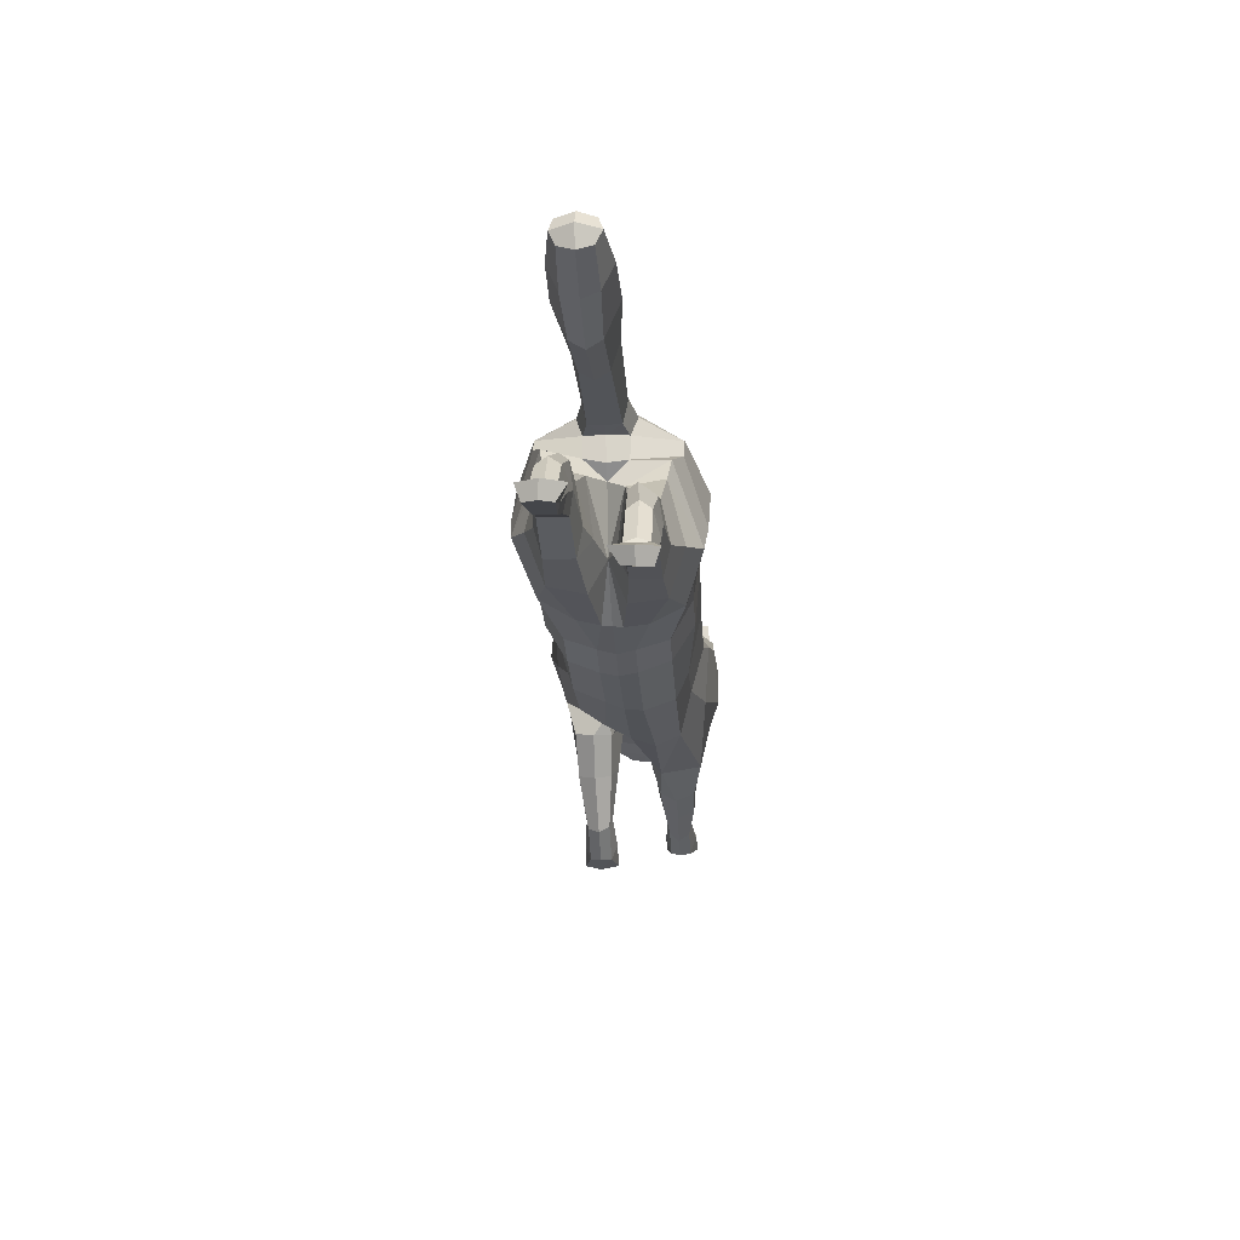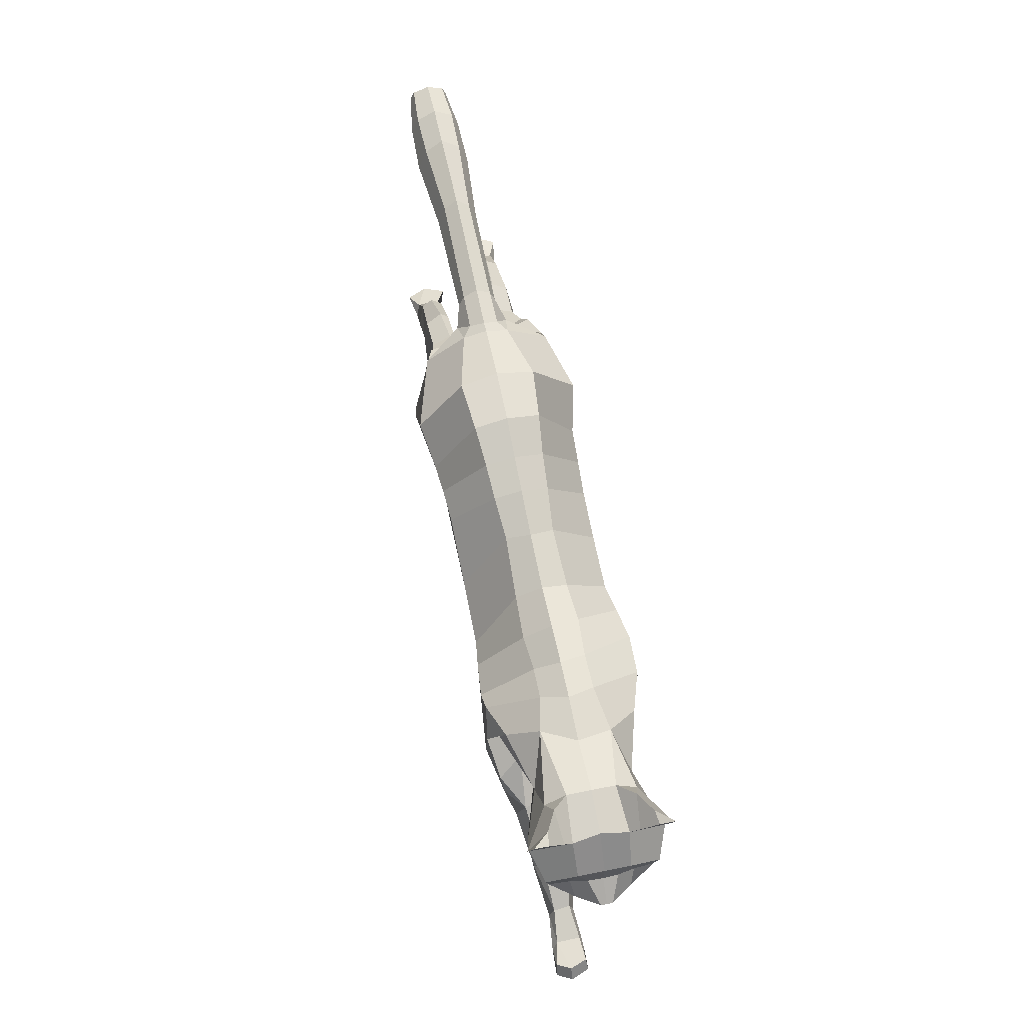
<metadata>
{"format":"obj","ext":"obj","renderer":"f3d","projection":"perspective","resolution":1024,"background":"white","views":[{"elev":-15.9,"azim":-86.1,"up":"+Y"},{"elev":59.4,"azim":78.2,"up":"+Y"}]}
</metadata>
<code>
o mesh_cat
v -0.1395 0.1424 0.05751
v -0.09185 0.234 0.02739
v -0.158 0.1932 0.03927
v -0.1368 0.2311 0.01676
v -0.1609 0.1927 0.0144
v -0.145 0.2334 0.01043
v -0.1085 0.1163 0.04514
v -0.05596 0.2299 0.02407
v 0.01186 0.08741 0.03352
v 0.02274 0.1992 0.01742
v 0.08265 0.07936 0.03352
v 0.06515 0.1866 0.01895
v -0.0406 0.09994 0.03351
v -0.006222 0.2091 0.01985
v 0.1614 0.07382 0.04467
v 0.09595 0.1824 0.02008
v 0.177 0.1312 0.05358
v 0.1465 0.1873 0.01874
v 0.1667 0.1399 0.03694
v 0.1709 0.1858 0.02407
v 0.1904 0.1303 0.02538
v 0.2234 0.1822 0.03251
v 0.2171 0.1169 0.02556
v 0.2465 0.1637 0.04768
v 0.2392 0.1115 0.02536
v 0.269 0.1581 0.01857
v 0.2473 0.1054 0.02169
v 0.2672 0.1399 0.01084
v 0.2694 0.1068 0.01136
v -0.03003 0.218 0.02136
v -0.06625 0.1066 0.03351
v -0.1067 0.1039 0.006634
v 0.1598 0.08538 0.006518
v -0.1813 0.1319 0.03941
v -0.1811 0.1322 0.01057
v -0.176 0.1135 0.03443
v -0.176 0.1134 0.01448
v -0.1871 0.1583 0.03374
v -0.1871 0.1583 0.01503
v -0.2164 0.1333 0.03675
v -0.2167 0.1337 0.01328
v -0.2159 0.1173 0.03419
v -0.2161 0.1172 0.01512
v -0.2142 0.151 0.03388
v -0.2146 0.1552 0.01639
v -0.2401 0.117 0.03667
v -0.2401 0.118 0.01437
v -0.2337 0.1081 0.03266
v -0.2335 0.1086 0.01702
v -0.2467 0.1322 0.03242
v -0.2467 0.1322 0.01718
v -0.2628 0.09854 0.03543
v -0.2636 0.0983 0.01574
v -0.2516 0.09775 0.03172
v -0.2515 0.09776 0.01802
v -0.2681 0.1061 0.03281
v -0.2682 0.1061 0.01693
v -0.2796 0.08822 0.03479
v -0.2816 0.08893 0.01639
v -0.2829 0.09896 0.03881
v -0.2834 0.09963 0.009355
v 0.1908 0.06071 0.03877
v 0.1944 0.1086 0.03875
v 0.2276 0.08048 0.03279
v 0.1931 0.06143 0.0139
v 0.1894 0.1161 0.0147
v 0.2213 0.05417 0.03774
v 0.2213 0.05417 0.01525
v 0.2286 0.08395 0.01472
v 0.2567 0.06093 0.01919
v 0.2551 0.04295 0.01779
v 0.2577 0.06051 0.0306
v 0.2559 0.04225 0.03254
v 0.2781 0.05098 0.01625
v 0.2813 0.03206 0.01784
v 0.2784 0.05096 0.03294
v 0.2802 0.03145 0.03242
v 0.294 0.04809 0.01501
v 0.2982 0.0379 0.01386
v 0.2936 0.0487 0.03666
v 0.2979 0.03784 0.03719
v -0.1196 0.1621 0.05975
v -0.1395 0.202 0.04576
v -0.1594 0.2088 0.01452
v -0.09092 0.1351 0.04921
v 0.02034 0.1072 0.04166
v 0.06753 0.1065 0.04167
v -0.03404 0.1253 0.04836
v 0.1004 0.1068 0.05043
v 0.1509 0.1432 0.05792
v 0.1536 0.1504 0.04936
v 0.1956 0.1493 0.03391
v 0.2271 0.1352 0.04441
v 0.2546 0.1125 0.02586
v -0.07111 0.131 0.04836
v -0.08939 0.1951 0.06053
v -0.0638 0.1743 0.05454
v 0.02624 0.1492 0.05033
v 0.07086 0.1382 0.05033
v -0.01748 0.1707 0.05117
v 0.09213 0.1444 0.0532
v 0.1332 0.1583 0.05502
v 0.16 0.1657 0.04612
v 0.2028 0.1617 0.03475
v 0.2361 0.1548 0.04648
v 0.2655 0.1487 0.04009
v 0.2648 0.139 0.0228
v -0.04122 0.1741 0.05264
v -0.1339 0.2138 0.04611
v -0.1529 0.2227 0.01899
v 0.1773 0.1062 0.05103
v 0.1231 0.1853 0.01831
v 0.1647 0.1046 0.005444
v 0.19 0.08937 0.04476
v 0.2251 0.06927 0.01114
v 0.1934 0.09406 0.007414
v 0.2251 0.06928 0.03866
v 0.2562 0.05183 0.01596
v 0.2574 0.05112 0.03424
v 0.2811 0.04375 0.01391
v 0.2812 0.04387 0.03667
v 0.1475 0.1178 0.05836
v 0.1186 0.1488 0.05592
v 0.2537 0.09975 0.01055
v 0.2818 0.1265 0.004213
v 0.2707 0.1227 0.01992
v 0.2229 0.1919 0.01733
v 0.2544 0.1835 0.01969
v 0.254 0.1842 0.05085
v 0.2509 0.2053 0.03645
v 0.2346 0.1998 0.02841
v 0.2565 0.1905 0.02609
v 0.2605 0.2041 0.0377
v 0.2618 0.2079 0.04812
v -0.1717 0.2261 0.01395
v -0.1739 0.2108 0.01083
v -0.1707 0.2362 0.01016
v -0.2503 0.2318 0.01501
v -0.251 0.2132 0.009324
v -0.2501 0.2464 0.009567
v -0.3099 0.2301 0.01973
v -0.3107 0.207 0.009827
v -0.31 0.2475 0.01322
v -0.345 0.2356 0.01883
v -0.3484 0.2182 0.01123
v -0.343 0.2488 0.01383
v -0.3752 0.2403 0.01441
v -0.3772 0.2307 0.01019
v -0.374 0.2476 0.01164
v -0.1591 0.1379 0.04737
v -0.1433 0.1081 0.01138
v -0.167 0.1779 0.03671
v -0.1427 0.1111 0.03637
v -0.1623 0.1346 0.006421
v -0.164 0.1748 0.01148
v -0.1025 0.1069 0.02252
v 0.1498 0.06684 0.01686
v 0.007683 0.07912 0.01222
v -0.04857 0.09031 0.01221
v -0.1902 0.1623 0.01938
v -0.2157 0.1593 0.02239
v -0.2473 0.1376 0.02481
v -0.2663 0.1094 0.02459
v -0.285 0.08728 0.02522
v -0.2907 0.0975 0.02462
v 0.1887 0.05414 0.02583
v 0.2178 0.04685 0.02604
v 0.2527 0.03617 0.02469
v 0.277 0.02955 0.02505
v 0.2984 0.04817 0.0269
v 0.3038 0.03898 0.02683
v -0.07269 0.09859 0.01221
v 0.0798 0.07161 0.01644
v 0.2623 0.1342 0.03706
v 0.2504 0.1258 0.03966
v -0.1456 0.1351 0
v -0.09463 0.2386 0
v -0.1526 0.1821 0
v -0.1347 0.2379 0
v -0.1607 0.1913 0
v -0.1426 0.2376 0
v -0.1068 0.1046 -0
v -0.05716 0.2338 -0
v 0.002027 0.07876 -3e-06
v 0.02654 0.2046 -0
v 0.06611 0.196 -0
v -0.0497 0.08786 -0
v -0.005103 0.2151 -0
v 0.09851 0.1975 -1e-06
v 0.1536 0.1946 -1e-06
v 0.184 0.1881 0
v 0.193 0.124 0
v 0.2236 0.1938 0
v 0.2156 0.1139 0
v 0.2514 0.1838 0
v 0.2346 0.1072 0
v 0.2691 0.1586 0
v 0.2451 0.1014 0
v 0.2679 0.1406 0
v 0.2535 0.09807 0
v 0.2791 0.1178 0
v -0.03012 0.2224 -0
v -0.07468 0.0955 -0
v -0.1546 0.1473 -0.05751
v -0.09366 0.2342 -0.02739
v -0.168 0.1979 -0.03927
v -0.1371 0.2312 -0.01676
v -0.1624 0.1935 -0.0144
v -0.145 0.2334 -0.01043
v -0.1203 0.1192 -0.04514
v -0.05767 0.2299 -0.02407
v 0.001433 0.09267 -0.03352
v 0.02274 0.1992 -0.01742
v 0.05332 0.09177 -0.03357
v 0.06388 0.189 -0.01895
v -0.04286 0.1002 -0.03351
v -0.006747 0.2089 -0.01985
v 0.07645 0.1024 -0.04475
v 0.0951 0.1941 -0.02009
v 0.126 0.1364 -0.05367
v 0.1489 0.1927 -0.01875
v 0.1513 0.1411 -0.037
v 0.18 0.1865 -0.02407
v 0.1907 0.13 -0.02539
v 0.2234 0.1822 -0.03251
v 0.2171 0.117 -0.02556
v 0.2465 0.1637 -0.04768
v 0.2392 0.1115 -0.02536
v 0.269 0.1581 -0.01857
v 0.2473 0.1054 -0.02169
v 0.2672 0.1399 -0.01084
v 0.2694 0.1068 -0.01136
v -0.03133 0.2179 -0.02136
v -0.07029 0.1074 -0.03351
v -0.1097 0.1045 -0.006634
v 0.1075 0.09772 -0.006609
v 0.1623 0.1216 -1.8e-05
v -0.1971 0.1391 -0.03941
v -0.197 0.1391 -0.01057
v -0.1947 0.1206 -0.03443
v -0.1947 0.1206 -0.01448
v -0.2014 0.1656 -0.03374
v -0.2013 0.1655 -0.01503
v -0.2313 0.1493 -0.03675
v -0.2314 0.1497 -0.01328
v -0.2338 0.1332 -0.03419
v -0.2338 0.1332 -0.01512
v -0.2253 0.1662 -0.03388
v -0.2248 0.1703 -0.01639
v -0.2576 0.1387 -0.03667
v -0.2575 0.139 -0.01437
v -0.2528 0.1285 -0.03266
v -0.2529 0.1284 -0.01702
v -0.2612 0.1543 -0.03242
v -0.2612 0.1543 -0.01718
v -0.284 0.1243 -0.03543
v -0.2838 0.1243 -0.01574
v -0.2723 0.1216 -0.03172
v -0.2727 0.1213 -0.01802
v -0.2872 0.1327 -0.03281
v -0.2872 0.1328 -0.01693
v -0.3029 0.1181 -0.03479
v -0.3026 0.118 -0.01639
v -0.3034 0.1294 -0.03881
v -0.3032 0.1291 -0.009355
v 0.08104 0.08117 -0.03886
v 0.1195 0.1104 -0.03884
v 0.1212 0.06907 -0.03288
v 0.08314 0.07997 -0.014
v 0.1347 0.1146 -0.01479
v 0.09764 0.05457 -0.03784
v 0.09856 0.05461 -0.01534
v 0.1244 0.07075 -0.01482
v 0.1286 0.03519 -0.01928
v 0.1154 0.02219 -0.01789
v 0.129 0.03425 -0.03069
v 0.1157 0.02106 -0.03264
v 0.1409 0.02059 -0.01635
v 0.1374 0.003101 -0.01793
v 0.141 0.02051 -0.03304
v 0.1362 0.002941 -0.03252
v 0.155 0.01248 -0.01511
v 0.1548 0.001425 -0.01396
v 0.155 0.01302 -0.03676
v 0.1544 0.001307 -0.03728
v -0.1635 0.2081 0
v -0.1339 0.166 -0.05975
v -0.1477 0.2052 -0.04576
v -0.1597 0.2089 -0.01452
v -0.1019 0.1372 -0.04921
v 0.004906 0.1192 -0.04167
v 0.04936 0.1165 -0.04172
v -0.03658 0.1255 -0.04836
v 0.06998 0.1266 -0.05051
v 0.1282 0.1523 -0.05797
v 0.148 0.1495 -0.04939
v 0.193 0.1559 -0.03393
v 0.2271 0.1352 -0.04441
v 0.2546 0.1125 -0.02586
v -0.07795 0.1321 -0.04836
v 0.2699 0.1067 0
v -0.1003 0.1971 -0.06053
v -0.07339 0.1752 -0.05454
v 0.01706 0.1665 -0.05033
v 0.05606 0.1602 -0.05034
v -0.01935 0.1706 -0.05117
v 0.07909 0.1648 -0.05322
v 0.1343 0.172 -0.05504
v 0.1623 0.1707 -0.04613
v 0.203 0.162 -0.03475
v 0.2361 0.1548 -0.04648
v 0.2655 0.1487 -0.04009
v 0.2648 0.139 -0.0228
v -0.04553 0.1743 -0.05264
v -0.1374 0.215 -0.04611
v -0.1529 0.2227 -0.01899
v 0.1273 0.1969 -3e-06
v 0.1066 0.1218 -0.05113
v 0.1235 0.1941 -0.01832
v 0.1314 0.1096 -0.005533
v 0.102 0.1012 -0.04485
v 0.1117 0.06285 -0.01124
v 0.1181 0.09718 -0.007508
v 0.1112 0.06247 -0.03875
v 0.1219 0.02887 -0.01605
v 0.1223 0.02757 -0.03433
v 0.1414 0.01351 -0.014
v 0.1416 0.01339 -0.03677
v 0.1023 0.1421 -0.05844
v 0.1061 0.1737 -0.05596
v 0.282 0.1269 0
v 0.2537 0.09975 -0.01055
v 0.2818 0.1265 -0.004213
v 0.2707 0.1227 -0.01992
v 0.2229 0.1919 -0.01733
v 0.2544 0.1835 -0.01969
v 0.254 0.1842 -0.05085
v 0.2509 0.2053 -0.03645
v 0.2346 0.1998 -0.02841
v 0.2565 0.1905 -0.02609
v 0.2605 0.2041 -0.0377
v 0.2618 0.2079 -0.04812
v 0.06525 0.07389 0.000262
v 0.1472 0.08724 0.000296
v 0.1569 0.1205 -3e-05
v 0.1502 0.1061 0.000276
v -0.1746 0.21 0
v -0.1717 0.2261 -0.01395
v -0.1739 0.2108 -0.01083
v -0.1714 0.2414 0
v -0.1707 0.2362 -0.01016
v -0.2503 0.2318 -0.01501
v -0.251 0.2132 -0.009324
v -0.2513 0.2538 0
v -0.2501 0.2079 0
v -0.2499 0.2464 -0.009567
v -0.3099 0.2301 -0.01973
v -0.3107 0.207 -0.009827
v -0.3118 0.2551 0
v -0.3095 0.2015 0
v -0.31 0.2475 -0.01322
v -0.345 0.2356 -0.01883
v -0.3484 0.2182 -0.01123
v -0.3434 0.2557 0
v -0.3481 0.2137 0
v -0.343 0.2488 -0.01383
v -0.3752 0.2403 -0.01441
v -0.3772 0.2307 -0.01019
v -0.3741 0.2514 0
v -0.3771 0.2282 0
v -0.374 0.2476 -0.01164
v -0.383 0.2411 0
v -0.1746 0.1438 -0.04737
v -0.1541 0.1111 -0.01138
v -0.1796 0.1838 -0.03671
v -0.158 0.1155 -0.03637
v -0.1737 0.1389 -0.006421
v -0.1729 0.1789 -0.01148
v -0.109 0.1083 -0.02252
v 0.07405 0.09158 -0.01694
v -0.000921 0.08322 -0.01222
v -0.04927 0.09043 -0.01221
v -0.204 0.1697 -0.01938
v -0.225 0.1746 -0.02239
v -0.2608 0.1596 -0.0248
v -0.2848 0.1357 -0.02459
v -0.3075 0.1178 -0.02522
v -0.311 0.129 -0.02462
v 0.0748 0.0782 -0.02593
v 0.09091 0.05178 -0.02613
v 0.1098 0.01739 -0.02478
v 0.1326 0.002333 -0.02515
v 0.1593 0.01029 -0.02699
v 0.1602 -0.000208 -0.02692
v -0.07433 0.09893 -0.01221
v 0.05574 0.0807 -0.01651
v 0.2623 0.1342 -0.03706
v 0.2503 0.1258 -0.03966
f 39 154 35
f 20 22 127
f 4 110 109
f 116 33 113
f 157 11 173
f 176 155 178
f 58 54 52 60
f 176 182 32
f 51 41 47
f 50 40 44
f 55 47 49
f 46 54 48
f 53 55 59
f 237 66 345
f 157 65 166
f 114 15 62
f 116 69 115
f 118 74 120
f 17 63 19
f 103 92 104
f 83 5 3
f 152 1 3
f 20 104 22
f 178 5 180
f 74 78 120
f 76 121 80
f 119 76 72
f 117 72 64
f 66 113 345
f 22 131 127
f 130 129 134
f 132 130 133
f 133 130 134
f 39 155 154
f 25 27 94
f 54 58 164
f 345 113 346
f 33 343 344
f 286 136 347
f 151 176 32
f 343 157 173
f 32 172 156
f 155 39 160
f 89 15 111 122
f 164 54 55
f 132 133 129
f 133 134 129
f 23 194 196 25
f 124 27 198
f 4 6 110
f 116 65 33
f 157 15 11
f 152 155 160 38
f 176 154 155
f 37 35 154
f 51 45 41
f 35 37 43 41
f 50 46 40
f 55 53 47
f 46 52 54
f 52 56 60
f 156 7 153
f 157 33 65
f 116 66 69
f 118 70 74
f 67 73 119
f 103 91 92
f 301 201 29
f 152 150 1
f 20 103 104
f 10 185 188 14
f 109 110 84
f 119 121 76
f 63 17 111
f 66 116 113
f 22 24 129
f 132 131 130
f 286 84 136
f 343 33 157
f 155 152 3
f 126 94 29
f 77 169 75
f 75 79 171
f 76 80 170
f 60 56 165
f 56 163 57
f 200 124 198
f 94 175 25
f 107 174 126
f 151 37 154 176
f 165 164 58 60
f 7 31 95 85
f 105 24 22 104
f 59 164 165 61
f 178 155 3 5
f 102 90 91 103
f 364 369 149 146
f 114 63 111 15
f 72 76 74 70
f 343 173 158 184
f 139 142 360 355
f 85 95 108 97
f 141 144 145 142
f 145 148 370 365
f 173 11 9 158
f 5 84 286 180
f 123 122 90 102
f 38 34 150 152
f 1 7 85 82
f 21 19 237 192
f 101 89 122 123
f 372 370 148 147
f 46 48 42 40
f 128 127 131 132
f 179 181 6 4
f 108 100 14 30
f 93 105 104 92
f 53 59 61 57
f 91 19 21 92
f 23 21 192 194
f 156 153 151 32
f 73 168 169 77
f 174 175 94 126
f 43 49 47 41
f 120 78 79 75
f 31 13 88 95
f 73 77 121 119
f 33 344 346 113
f 350 354 140 137
f 128 132 129 24
f 114 117 64 63
f 157 166 62 15
f 126 125 28 107
f 2 96 97 8
f 23 93 92 21
f 84 110 135 136
f 87 11 15 89
f 144 147 148 145
f 6 181 350 137
f 34 40 42 36
f 65 68 167 166
f 177 2 8 183
f 2 4 109 96
f 197 26 28 199
f 99 87 89 101
f 129 130 131 22
f 372 147 149 369
f 144 146 149 147
f 146 144 141 143
f 39 35 41 45
f 107 26 106 174
f 110 6 137 135
f 74 76 170 78
f 24 105 174 106
f 57 61 165 56
f 122 111 17 90
f 163 56 50 162
f 1 150 153 7
f 12 186 185 10
f 62 166 167 67
f 83 82 96 109
f 175 174 105 93
f 139 138 141 142
f 52 46 50 56
f 197 195 128 26
f 95 88 100 108
f 158 9 13 159
f 100 98 10 14
f 36 37 151 153
f 156 172 31 7
f 160 161 44 38
f 71 168 167 68
f 34 38 44 40
f 13 9 86 88
f 16 101 123 112
f 71 75 169 168
f 199 28 125 331
f 90 17 19 91
f 347 136 139 355
f 18 102 103 20
f 83 109 84 5
f 24 106 26 128
f 70 118 115 69
f 79 78 170 171
f 62 67 117 114
f 81 80 121 77
f 160 39 45 161
f 201 125 126 29
f 186 12 16 189
f 45 51 162 161
f 19 63 66 237
f 2 177 179 4
f 36 42 43 37
f 86 9 11 87
f 142 145 365 360
f 82 85 97 96
f 196 198 27 25
f 48 54 55 49
f 18 20 191 190
f 82 83 3 1
f 42 48 49 43
f 135 137 140 138
f 301 29 124 200
f 97 108 30 8
f 44 161 162 50
f 98 86 87 99
f 98 99 12 10
f 63 64 69 66
f 112 317 189 16
f 136 135 138 139
f 170 80 81 171
f 12 99 101 16
f 18 190 317 112
f 127 128 195 193
f 159 172 203 187
f 54 164 59 55
f 202 30 14 188
f 183 8 30 202
f 127 193 191 20
f 150 34 36 153
f 354 359 143 140
f 167 168 73 67
f 51 47 53 57
f 71 118 120 75
f 65 116 115 68
f 68 115 118 71
f 88 86 98 100
f 138 140 143 141
f 51 57 163 162
f 112 123 102 18
f 359 364 146 143
f 187 184 158 159
f 81 77 75 171
f 94 27 124 29
f 107 28 26
f 67 119 72 117
f 201 331 125
f 175 93 23 25
f 32 182 203 172
f 64 72 70 69
f 13 31 172 159
f 243 239 377
f 223 335 225
f 207 315 316
f 323 320 236
f 380 396 214
f 176 178 378
f 262 264 256 258
f 176 235 182
f 255 251 245
f 254 248 244
f 259 253 251
f 250 252 258
f 257 263 259
f 237 345 270
f 380 389 269
f 321 266 218
f 323 322 273
f 325 327 278
f 220 222 267
f 309 310 297
f 288 206 208
f 375 206 204
f 223 225 310
f 178 180 208
f 278 327 282
f 280 284 328
f 326 276 280
f 324 268 276
f 270 345 320
f 225 335 339
f 338 342 337
f 340 341 338
f 341 342 338
f 243 377 378
f 228 299 230
f 258 387 262
f 345 346 320
f 236 344 343
f 286 347 349
f 374 235 176
f 343 396 380
f 235 379 395
f 378 383 243
f 294 329 318 218
f 387 259 258
f 340 337 341
f 341 337 342
f 226 228 196 194
f 332 198 230
f 207 316 209
f 323 236 269
f 380 214 218
f 375 242 383 378
f 176 378 377
f 241 377 239
f 255 245 249
f 239 245 247 241
f 254 244 250
f 259 251 257
f 250 258 256
f 256 264 260
f 379 376 210
f 380 269 236
f 323 273 270
f 325 278 274
f 271 326 277
f 309 297 296
f 301 232 201
f 375 204 373
f 223 310 309
f 213 217 188 185
f 315 289 316
f 326 280 328
f 267 318 220
f 270 320 323
f 225 337 227
f 340 338 339
f 286 349 289
f 343 380 236
f 378 206 375
f 334 232 299
f 281 279 392
f 279 394 283
f 280 393 284
f 264 388 260
f 260 261 386
f 200 198 332
f 299 228 398
f 313 334 397
f 374 176 377 241
f 388 264 262 387
f 210 290 300 234
f 311 310 225 227
f 263 265 388 387
f 178 208 206 378
f 308 309 296 295
f 364 366 371 369
f 321 218 318 267
f 276 274 278 280
f 343 184 381 396
f 353 355 360 358
f 290 303 314 300
f 357 358 363 362
f 363 365 370 368
f 396 381 212 214
f 208 180 286 289
f 330 308 295 329
f 242 375 373 238
f 204 287 290 210
f 224 192 237 222
f 307 330 329 294
f 372 367 368 370
f 250 244 246 252
f 336 340 339 335
f 179 207 209 181
f 314 233 217 306
f 298 297 310 311
f 257 261 265 263
f 296 297 224 222
f 226 194 192 224
f 379 235 374 376
f 277 281 392 391
f 397 334 299 398
f 247 245 251 253
f 327 279 283 282
f 234 300 293 216
f 277 326 328 281
f 236 320 346 344
f 350 351 356 354
f 336 227 337 340
f 321 267 268 324
f 380 218 266 389
f 334 313 231 333
f 205 211 303 302
f 226 224 297 298
f 289 349 348 316
f 292 294 218 214
f 362 363 368 367
f 209 351 350 181
f 238 240 246 244
f 269 389 390 272
f 177 183 211 205
f 205 302 315 207
f 197 199 231 229
f 305 307 294 292
f 337 225 339 338
f 372 369 371 367
f 362 367 371 366
f 366 361 357 362
f 243 249 245 239
f 313 397 312 229
f 316 348 351 209
f 278 282 393 280
f 227 312 397 311
f 261 260 388 265
f 329 295 220 318
f 386 385 254 260
f 204 210 376 373
f 215 213 185 186
f 266 271 390 389
f 288 315 302 287
f 398 298 311 397
f 353 358 357 352
f 256 260 254 250
f 197 229 336 195
f 300 314 306 293
f 381 382 216 212
f 306 217 213 304
f 240 376 374 241
f 379 210 234 395
f 383 242 248 384
f 275 272 390 391
f 238 244 248 242
f 216 293 291 212
f 219 319 330 307
f 275 391 392 279
f 199 331 333 231
f 295 296 222 220
f 347 355 353 349
f 221 223 309 308
f 288 208 289 315
f 227 336 229 312
f 274 273 322 325
f 283 394 393 282
f 266 321 324 271
f 285 281 328 284
f 383 384 249 243
f 201 232 334 333
f 186 189 219 215
f 249 384 385 255
f 222 237 270 267
f 205 207 179 177
f 240 241 247 246
f 291 292 214 212
f 358 360 365 363
f 287 302 303 290
f 196 228 230 198
f 252 253 259 258
f 221 190 191 223
f 287 204 206 288
f 246 247 253 252
f 348 352 356 351
f 301 200 332 232
f 303 211 233 314
f 248 254 385 384
f 304 305 292 291
f 304 213 215 305
f 267 270 273 268
f 319 219 189 317
f 349 353 352 348
f 393 394 285 284
f 215 219 307 305
f 221 319 317 190
f 335 193 195 336
f 382 187 203 395
f 258 259 263 387
f 202 188 217 233
f 183 202 233 211
f 335 223 191 193
f 373 376 240 238
f 354 356 361 359
f 390 271 277 391
f 255 261 257 251
f 275 279 327 325
f 269 272 322 323
f 272 275 325 322
f 293 306 304 291
f 352 357 361 356
f 255 385 386 261
f 319 221 308 330
f 359 361 366 364
f 187 382 381 184
f 285 394 279 281
f 299 232 332 230
f 313 229 231
f 271 324 276 326
f 201 333 331
f 398 228 226 298
f 235 395 203 182
f 268 273 274 276
f 216 382 395 234

</code>
